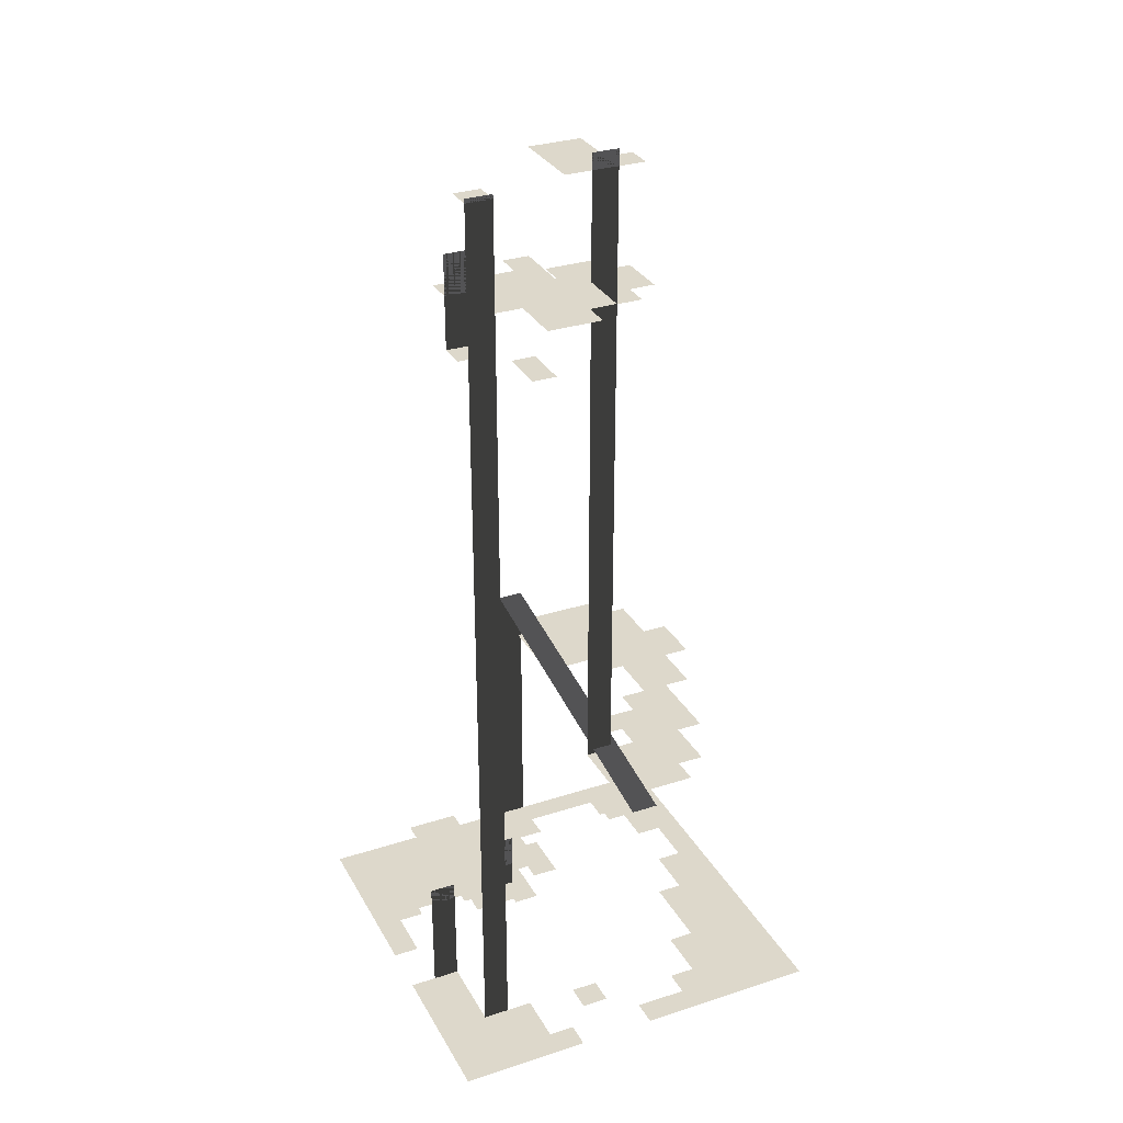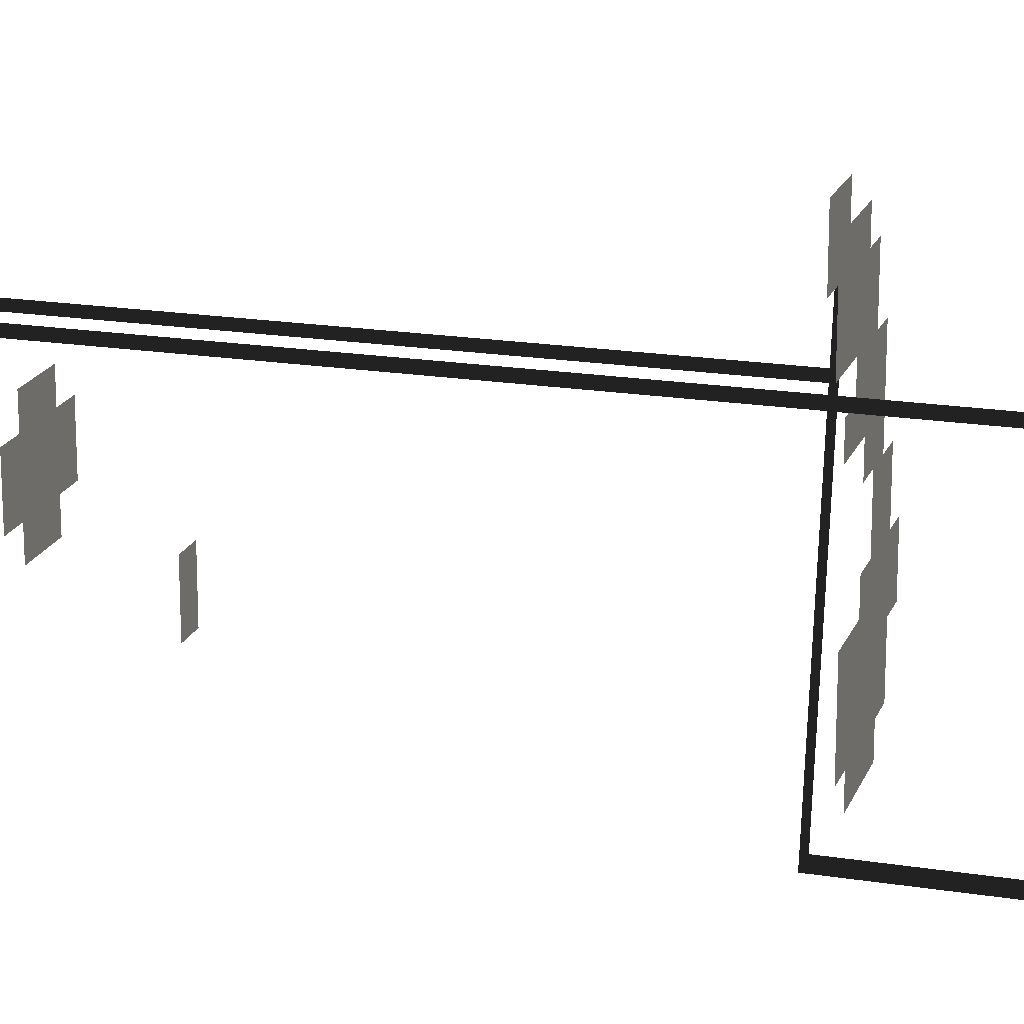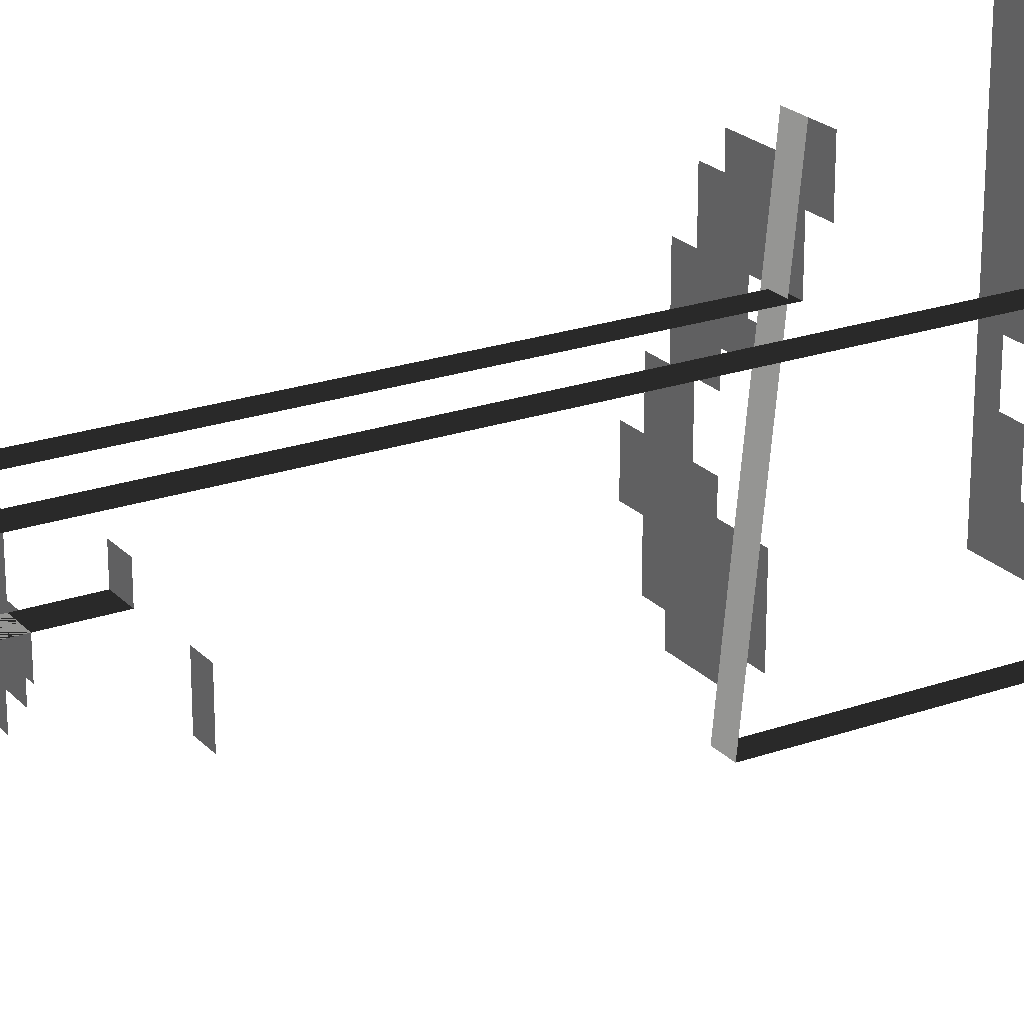
<metadata>
{"format":"obj","ext":"obj","renderer":"f3d","projection":"perspective","resolution":1024,"background":"white","views":[{"elev":31.1,"azim":-24.8,"up":"+Y"},{"elev":18.7,"azim":-73.0,"up":"+Z"},{"elev":22.6,"azim":-121.1,"up":"+Z"}]}
</metadata>
<code>
o Ville
v 0 0 0
v 1 0 0
v 1 0 1
v 0 0 1
v 1 0 2
v 0 0 2
v 1 0 3
v 0 0 3
v 1 0 4
v 0 0 4
v 1 0 5
v 0 0 5
v 1 0 6
v 0 0 6
v 1 0 7
v 0 0 7
v 0 4 7
v 1 4 7
v 1 4 8
v 0 4 8
v 1 4 9
v 0 4 9
v 0 0 9
v 1 0 9
v 1 0 10
v 0 0 10
v 1 0 11
v 0 0 11
v 1 0 12
v 0 0 12
v 1 0 13
v 0 0 13
v 1 0 14
v 0 0 14
v 1 0 15
v 0 0 15
v 1 0 0
v 2 0 0
v 2 0 1
v 2 0 2
v 2 0 3
v 2 0 4
v 2 0 5
v 1 4 5
v 2 4 5
v 2 4 6
v 1 4 6
v 2 4 7
v 1 4 7
v 2 4 8
v 2 4 9
v 1 0 9
v 2 0 9
v 2 0 10
v 2 0 11
v 2 0 12
v 2 0 13
v 2 0 14
v 2 0 15
v 2 0 0
v 3 0 0
v 3 0 1
v 3 0 2
v 3 0 3
v 3 0 4
v 2 4 4
v 3 4 4
v 3 4 5
v 2 4 5
v 3 4 6
v 3 4 7
v 3 4 8
v 3 4 9
v 2 31 9
v 3 31 9
v 3 31 10
v 2 31 10
v 2 29 10
v 3 29 10
v 3 29 11
v 2 29 11
v 2 35 11
v 3 35 11
v 3 35 12
v 2 35 12
v 2 0 12
v 3 0 12
v 3 0 13
v 3 0 14
v 3 0 15
v 3 0 0
v 4 0 0
v 4 0 1
v 4 0 2
v 4 0 3
v 4 0 4
v 3 4 4
v 4 4 4
v 4 4 5
v 4 4 6
v 4 4 7
v 4 4 8
v 3 3 8
v 4 3 8
v 4 3 9
v 3 3 9
v 3 31 9
v 4 31 9
v 4 31 10
v 4 31 11
v 3 31 11
v 4 31 12
v 3 31 12
v 3 0 12
v 4 0 12
v 4 0 13
v 4 0 14
v 4 0 15
v 4 0 0
v 5 0 0
v 5 0 1
v 5 0 2
v 5 0 3
v 5 0 4
v 5 0 5
v 4 0 5
v 4 4 5
v 5 4 5
v 5 4 6
v 5 4 7
v 5 4 8
v 4 3 8
v 5 3 8
v 5 3 9
v 4 31 9
v 5 31 9
v 5 31 10
v 5 31 11
v 5 31 12
v 5 31 13
v 4 31 13
v 5 31 14
v 4 31 14
v 4 0 14
v 5 0 14
v 5 0 15
v 5 0 0
v 6 0 0
v 6 0 1
v 6 0 2
v 6 0 3
v 6 0 4
v 6 0 5
v 5 4 5
v 6 4 5
v 6 4 6
v 6 4 7
v 6 4 8
v 5 31 8
v 6 31 8
v 6 31 9
v 5 31 9
v 6 31 10
v 6 31 11
v 6 31 12
v 6 31 13
v 6 31 14
v 5 2 14
v 6 2 14
v 6 2 15
v 5 2 15
v 6 0 0
v 7 0 0
v 7 0 1
v 7 0 2
v 7 0 3
v 7 0 4
v 7 0 5
v 7 0 6
v 6 0 6
v 6 3 6
v 7 3 6
v 7 3 7
v 6 3 7
v 7 3 8
v 6 3 8
v 6 35 8
v 7 35 8
v 7 35 9
v 6 35 9
v 7 35 10
v 6 35 10
v 7 35 11
v 6 35 11
v 6 31 11
v 7 31 11
v 7 31 12
v 7 31 13
v 6 11 13
v 7 11 13
v 7 11 14
v 6 11 14
v 7 11 15
v 6 11 15
v 7 0 0
v 8 0 0
v 8 0 1
v 8 0 2
v 8 0 3
v 8 0 4
v 7 25 4
v 8 25 4
v 8 25 5
v 7 25 5
v 8 25 6
v 7 25 6
v 7 29 6
v 8 29 6
v 8 29 7
v 7 29 7
v 8 29 8
v 7 29 8
v 7 35 8
v 8 35 8
v 8 35 9
v 8 35 10
v 8 35 11
v 7 11 11
v 8 11 11
v 8 11 12
v 7 11 12
v 8 11 13
v 7 11 13
v 8 11 14
v 8 11 15
v 8 0 0
v 9 0 0
v 9 0 1
v 9 0 2
v 8 11 2
v 9 11 2
v 9 11 3
v 8 11 3
v 9 11 4
v 8 11 4
v 9 11 5
v 8 11 5
v 8 29 5
v 9 29 5
v 9 29 6
v 8 29 6
v 9 29 7
v 9 29 8
v 9 29 9
v 8 29 9
v 8 11 9
v 9 11 9
v 9 11 10
v 8 11 10
v 8 35 10
v 9 35 10
v 9 35 11
v 8 11 11
v 9 11 11
v 9 11 12
v 9 11 13
v 9 11 14
v 8 0 14
v 9 0 14
v 9 0 15
v 8 0 15
v 9 0 0
v 10 0 0
v 10 0 1
v 9 11 1
v 10 11 1
v 10 11 2
v 9 11 2
v 10 11 3
v 10 11 4
v 10 11 5
v 9 29 5
v 10 29 5
v 10 29 6
v 10 29 7
v 10 29 8
v 10 29 9
v 9 11 9
v 10 11 9
v 10 11 10
v 10 11 11
v 9 11 11
v 10 11 12
v 10 11 13
v 10 11 14
v 9 0 14
v 10 0 14
v 10 0 15
v 10 0 0
v 11 0 0
v 11 0 1
v 10 11 1
v 11 11 1
v 11 11 2
v 11 11 3
v 11 11 4
v 11 11 5
v 11 11 6
v 10 11 6
v 10 29 6
v 11 29 6
v 11 29 7
v 11 29 8
v 10 11 8
v 11 11 8
v 11 11 9
v 10 11 9
v 11 11 10
v 11 11 11
v 11 11 12
v 11 11 13
v 10 0 13
v 11 0 13
v 11 0 14
v 10 0 14
v 11 0 15
v 11 0 0
v 12 0 0
v 12 0 1
v 11 11 1
v 12 11 1
v 12 11 2
v 12 11 3
v 12 11 4
v 12 11 5
v 12 11 6
v 12 11 7
v 11 11 7
v 12 11 8
v 11 11 8
v 12 11 9
v 12 11 10
v 12 11 11
v 11 0 11
v 12 0 11
v 12 0 12
v 11 0 12
v 12 0 13
v 11 0 13
v 12 0 14
v 12 0 15
v 12 0 0
v 13 0 0
v 13 0 1
v 13 0 2
v 12 0 2
v 12 11 2
v 13 11 2
v 13 11 3
v 13 11 4
v 13 11 5
v 13 11 6
v 13 11 7
v 13 11 8
v 12 0 8
v 13 0 8
v 13 0 9
v 12 0 9
v 13 0 10
v 12 0 10
v 13 0 11
v 12 0 11
v 13 0 12
v 13 0 13
v 13 0 14
v 13 0 15
v 13 0 0
v 14 0 0
v 14 0 1
v 14 0 2
v 14 0 3
v 13 0 3
v 14 0 4
v 13 0 4
v 13 11 4
v 14 11 4
v 14 11 5
v 14 11 6
v 13 0 6
v 14 0 6
v 14 0 7
v 13 0 7
v 14 0 8
v 13 0 8
v 14 0 9
v 14 0 10
v 14 0 11
v 14 0 12
v 14 0 13
v 14 0 14
v 14 0 15
v 14 0 0
v 15 0 0
v 15 0 1
v 15 0 2
v 15 0 3
v 15 0 4
v 15 0 5
v 14 0 5
v 15 0 6
v 14 0 6
v 15 0 7
v 15 0 8
v 15 0 9
v 15 0 10
v 15 0 11
v 15 0 12
v 15 0 13
v 15 0 14
v 15 0 15
v 1 1.172 9
v 2 1.172 9
v 1 2.344 9
v 2 2.344 9
v 1 3.517 9
v 2 3.517 9
v 1 4.689 9
v 2 4.689 9
v 1 1.172 9
v 2 1.172 9
v 1 2.344 9
v 2 2.344 9
v 1 3.517 9
v 2 3.517 9
v 1 4.689 9
v 2 4.689 9
v 2 30.17 10
v 3 30.17 10
v 2 31.34 10
v 3 31.34 10
v 2 32.52 10
v 3 32.52 10
v 2 1.172 12
v 3 1.172 12
v 2 2.344 12
v 3 2.344 12
v 2 3.517 12
v 3 3.517 12
v 2 4.689 12
v 3 4.689 12
v 2 5.861 12
v 3 5.861 12
v 2 7.033 12
v 3 7.033 12
v 2 8.206 12
v 3 8.206 12
v 2 9.378 12
v 3 9.378 12
v 2 10.55 12
v 3 10.55 12
v 2 11.72 12
v 3 11.72 12
v 2 12.89 12
v 3 12.89 12
v 2 14.07 12
v 3 14.07 12
v 2 15.24 12
v 3 15.24 12
v 2 16.41 12
v 3 16.41 12
v 2 17.58 12
v 3 17.58 12
v 2 18.76 12
v 3 18.76 12
v 2 19.93 12
v 3 19.93 12
v 2 21.1 12
v 3 21.1 12
v 2 22.27 12
v 3 22.27 12
v 2 23.44 12
v 3 23.44 12
v 2 24.62 12
v 3 24.62 12
v 2 25.79 12
v 3 25.79 12
v 2 26.96 12
v 3 26.96 12
v 2 28.13 12
v 3 28.13 12
v 2 29.31 12
v 3 29.31 12
v 2 30.48 12
v 3 30.48 12
v 2 31.65 12
v 3 31.65 12
v 2 32.82 12
v 3 32.82 12
v 2 33.99 12
v 3 33.99 12
v 2 35.17 12
v 3 35.17 12
v 2 30.17 10
v 3 30.17 10
v 2 31.34 10
v 3 31.34 10
v 2 32.52 10
v 3 32.52 10
v 1 1.172 9
v 2 1.172 9
v 1 2.344 9
v 2 2.344 9
v 1 3.517 9
v 2 3.517 9
v 1 4.689 9
v 2 4.689 9
v 2 30.17 10
v 3 30.17 10
v 2 31.34 10
v 3 31.34 10
v 2 32.52 10
v 3 32.52 10
v 4 4.172 8
v 5 4.172 8
v 4 5.344 8
v 5 5.344 8
v 2 30.17 10
v 3 30.17 10
v 2 31.34 10
v 3 31.34 10
v 2 32.52 10
v 3 32.52 10
v 1 1.172 9
v 2 1.172 9
v 1 2.344 9
v 2 2.344 9
v 1 3.517 9
v 2 3.517 9
v 1 4.689 9
v 2 4.689 9
v 2 30.17 10
v 3 30.17 10
v 2 31.34 10
v 3 31.34 10
v 2 32.52 10
v 3 32.52 10
v 8 1.172 0
v 9 1.172 0
v 8 2.344 0
v 9 2.344 0
v 8 3.517 0
v 9 3.517 0
v 8 4.689 0
v 9 4.689 0
v 8 5.861 0
v 9 5.861 0
v 8 7.033 0
v 9 7.033 0
v 8 8.206 0
v 9 8.206 0
v 8 9.378 0
v 9 9.378 0
v 8 10.55 0
v 9 10.55 0
v 8 11.72 0
v 9 11.72 0
v 7 12.17 11
v 8 12.17 11
v 7 13.34 11
v 8 13.34 11
v 7 14.52 11
v 8 14.52 11
v 7 15.69 11
v 8 15.69 11
v 7 16.86 11
v 8 16.86 11
v 7 18.03 11
v 8 18.03 11
v 7 19.21 11
v 8 19.21 11
v 7 20.38 11
v 8 20.38 11
v 7 21.55 11
v 8 21.55 11
v 7 22.72 11
v 8 22.72 11
v 7 23.89 11
v 8 23.89 11
v 7 25.07 11
v 8 25.07 11
v 7 26.24 11
v 8 26.24 11
v 7 27.41 11
v 8 27.41 11
v 7 28.58 11
v 8 28.58 11
v 7 29.76 11
v 8 29.76 11
v 7 30.93 11
v 8 30.93 11
v 7 32.1 11
v 8 32.1 11
v 7 33.27 11
v 8 33.27 11
v 7 34.44 11
v 8 34.44 11
v 7 35.62 11
v 8 35.62 11
v 2 30.17 10
v 3 30.17 10
v 2 31.34 10
v 3 31.34 10
v 2 32.52 10
v 3 32.52 10
v 2 1.172 12
v 3 1.172 12
v 2 2.344 12
v 3 2.344 12
v 2 3.517 12
v 3 3.517 12
v 2 4.689 12
v 3 4.689 12
v 2 5.861 12
v 3 5.861 12
v 2 7.033 12
v 3 7.033 12
v 2 8.206 12
v 3 8.206 12
v 2 9.378 12
v 3 9.378 12
v 2 10.55 12
v 3 10.55 12
v 2 11.72 12
v 3 11.72 12
v 2 12.89 12
v 3 12.89 12
v 2 14.07 12
v 3 14.07 12
v 2 15.24 12
v 3 15.24 12
v 2 16.41 12
v 3 16.41 12
v 2 17.58 12
v 3 17.58 12
v 2 18.76 12
v 3 18.76 12
v 2 19.93 12
v 3 19.93 12
v 2 21.1 12
v 3 21.1 12
v 2 22.27 12
v 3 22.27 12
v 2 23.44 12
v 3 23.44 12
v 2 24.62 12
v 3 24.62 12
v 2 25.79 12
v 3 25.79 12
v 2 26.96 12
v 3 26.96 12
v 2 28.13 12
v 3 28.13 12
v 2 29.31 12
v 3 29.31 12
v 2 30.48 12
v 3 30.48 12
v 2 31.65 12
v 3 31.65 12
v 2 32.82 12
v 3 32.82 12
v 2 33.99 12
v 3 33.99 12
v 2 35.17 12
v 3 35.17 12
v 4 4.172 8
v 5 4.172 8
v 4 5.344 8
v 5 5.344 8
v 8 1.172 0
v 9 1.172 0
v 8 2.344 0
v 9 2.344 0
v 8 3.517 0
v 9 3.517 0
v 8 4.689 0
v 9 4.689 0
v 8 5.861 0
v 9 5.861 0
v 8 7.033 0
v 9 7.033 0
v 8 8.206 0
v 9 8.206 0
v 8 9.378 0
v 9 9.378 0
v 8 10.55 0
v 9 10.55 0
v 8 11.72 0
v 9 11.72 0
f 4 3 2 1
f 6 5 3 4
f 8 7 5 6
f 10 9 7 8
f 12 11 9 10
f 14 13 11 12
f 16 15 13 14
f 20 19 18 17
f 22 21 19 20
f 26 25 24 23
f 28 27 25 26
f 30 29 27 28
f 32 31 29 30
f 34 33 31 32
f 36 35 33 34
f 3 39 38 37
f 5 40 39 3
f 7 41 40 5
f 9 42 41 7
f 11 43 42 9
f 47 46 45 44
f 49 48 46 47
f 19 50 48 49
f 21 51 50 19
f 52 53 422 421
f 421 422 424 423
f 423 424 426 425
f 425 426 428 427
f 427 428 51 21
f 52 53 430 429
f 429 430 432 431
f 431 432 434 433
f 433 434 436 435
f 435 436 51 21
f 52 53 510 509
f 509 510 512 511
f 511 512 514 513
f 513 514 516 515
f 515 516 51 21
f 52 53 534 533
f 533 534 536 535
f 535 536 538 537
f 537 538 540 539
f 539 540 51 21
f 25 54 53 52
f 27 55 54 25
f 29 56 55 27
f 31 57 56 29
f 33 58 57 31
f 35 59 58 33
f 39 62 61 60
f 40 63 62 39
f 41 64 63 40
f 42 65 64 41
f 69 68 67 66
f 46 70 68 69
f 48 71 70 46
f 50 72 71 48
f 51 73 72 50
f 77 76 75 74
f 78 79 438 437
f 437 438 440 439
f 439 440 442 441
f 441 442 76 77
f 78 79 504 503
f 503 504 506 505
f 505 506 508 507
f 507 508 76 77
f 78 79 518 517
f 517 518 520 519
f 519 520 522 521
f 521 522 76 77
f 78 79 528 527
f 527 528 530 529
f 529 530 532 531
f 531 532 76 77
f 78 79 542 541
f 541 542 544 543
f 543 544 546 545
f 545 546 76 77
f 78 79 610 609
f 609 610 612 611
f 611 612 614 613
f 613 614 76 77
f 81 80 79 78
f 85 84 83 82
f 86 87 444 443
f 443 444 446 445
f 445 446 448 447
f 447 448 450 449
f 449 450 452 451
f 451 452 454 453
f 453 454 456 455
f 455 456 458 457
f 457 458 460 459
f 459 460 462 461
f 461 462 464 463
f 463 464 466 465
f 465 466 468 467
f 467 468 470 469
f 469 470 472 471
f 471 472 474 473
f 473 474 476 475
f 475 476 478 477
f 477 478 480 479
f 479 480 482 481
f 481 482 484 483
f 483 484 486 485
f 485 486 488 487
f 487 488 490 489
f 489 490 492 491
f 491 492 494 493
f 493 494 496 495
f 495 496 498 497
f 497 498 500 499
f 499 500 502 501
f 501 502 84 85
f 86 87 616 615
f 615 616 618 617
f 617 618 620 619
f 619 620 622 621
f 621 622 624 623
f 623 624 626 625
f 625 626 628 627
f 627 628 630 629
f 629 630 632 631
f 631 632 634 633
f 633 634 636 635
f 635 636 638 637
f 637 638 640 639
f 639 640 642 641
f 641 642 644 643
f 643 644 646 645
f 645 646 648 647
f 647 648 650 649
f 649 650 652 651
f 651 652 654 653
f 653 654 656 655
f 655 656 658 657
f 657 658 660 659
f 659 660 662 661
f 661 662 664 663
f 663 664 666 665
f 665 666 668 667
f 667 668 670 669
f 669 670 672 671
f 671 672 674 673
f 673 674 84 85
f 57 88 87 86
f 58 89 88 57
f 59 90 89 58
f 62 93 92 91
f 63 94 93 62
f 64 95 94 63
f 65 96 95 64
f 68 99 98 97
f 70 100 99 68
f 71 101 100 70
f 72 102 101 71
f 106 105 104 103
f 76 109 108 107
f 111 110 109 76
f 113 112 110 111
f 88 116 115 114
f 89 117 116 88
f 90 118 117 89
f 93 121 120 119
f 94 122 121 93
f 95 123 122 94
f 96 124 123 95
f 126 125 124 96
f 100 129 128 127
f 101 130 129 100
f 102 131 130 101
f 132 133 524 523
f 523 524 526 525
f 525 526 131 102
f 132 133 676 675
f 675 676 678 677
f 677 678 131 102
f 105 134 133 132
f 109 137 136 135
f 110 138 137 109
f 112 139 138 110
f 141 140 139 112
f 143 142 140 141
f 118 146 145 144
f 121 149 148 147
f 122 150 149 121
f 123 151 150 122
f 124 152 151 123
f 125 153 152 124
f 129 156 155 154
f 130 157 156 129
f 131 158 157 130
f 162 161 160 159
f 137 163 161 162
f 138 164 163 137
f 139 165 164 138
f 140 166 165 139
f 142 167 166 140
f 171 170 169 168
f 149 174 173 172
f 150 175 174 149
f 151 176 175 150
f 152 177 176 151
f 153 178 177 152
f 180 179 178 153
f 184 183 182 181
f 186 185 183 184
f 190 189 188 187
f 192 191 189 190
f 194 193 191 192
f 165 197 196 195
f 166 198 197 165
f 202 201 200 199
f 204 203 201 202
f 174 207 206 205
f 175 208 207 174
f 176 209 208 175
f 177 210 209 176
f 214 213 212 211
f 216 215 213 214
f 220 219 218 217
f 222 221 219 220
f 189 225 224 223
f 191 226 225 189
f 193 227 226 191
f 228 229 568 567
f 567 568 570 569
f 569 570 572 571
f 571 572 574 573
f 573 574 576 575
f 575 576 578 577
f 577 578 580 579
f 579 580 582 581
f 581 582 584 583
f 583 584 586 585
f 585 586 588 587
f 587 588 590 589
f 589 590 592 591
f 591 592 594 593
f 593 594 596 595
f 595 596 598 597
f 597 598 600 599
f 599 600 602 601
f 601 602 604 603
f 603 604 606 605
f 605 606 608 607
f 607 608 227 193
f 231 230 229 228
f 233 232 230 231
f 201 234 232 233
f 203 235 234 201
f 236 237 548 547
f 547 548 550 549
f 549 550 552 551
f 551 552 554 553
f 553 554 556 555
f 555 556 558 557
f 557 558 560 559
f 559 560 562 561
f 561 562 564 563
f 563 564 566 565
f 565 566 235 203
f 236 237 680 679
f 679 680 682 681
f 681 682 684 683
f 683 684 686 685
f 685 686 688 687
f 687 688 690 689
f 689 690 692 691
f 691 692 694 693
f 693 694 696 695
f 695 696 698 697
f 697 698 235 203
f 207 238 237 236
f 208 239 238 207
f 243 242 241 240
f 245 244 242 243
f 247 246 244 245
f 251 250 249 248
f 219 252 250 251
f 221 253 252 219
f 255 254 253 221
f 259 258 257 256
f 227 262 261 260
f 230 265 264 263
f 232 266 265 230
f 234 267 266 232
f 271 270 269 268
f 238 274 273 272
f 278 277 276 275
f 242 279 277 278
f 244 280 279 242
f 246 281 280 244
f 250 284 283 282
f 252 285 284 250
f 253 286 285 252
f 254 287 286 253
f 258 290 289 288
f 292 291 290 258
f 265 293 291 292
f 266 294 293 265
f 267 295 294 266
f 270 298 297 296
f 274 301 300 299
f 277 304 303 302
f 279 305 304 277
f 280 306 305 279
f 281 307 306 280
f 309 308 307 281
f 285 312 311 310
f 286 313 312 285
f 317 316 315 314
f 290 318 316 317
f 291 319 318 290
f 293 320 319 291
f 294 321 320 293
f 325 324 323 322
f 298 326 324 325
f 301 329 328 327
f 304 332 331 330
f 305 333 332 304
f 306 334 333 305
f 307 335 334 306
f 308 336 335 307
f 338 337 336 308
f 340 339 337 338
f 316 341 339 340
f 318 342 341 316
f 319 343 342 318
f 347 346 345 344
f 349 348 346 347
f 324 350 348 349
f 326 351 350 324
f 329 354 353 352
f 356 355 354 329
f 333 359 358 357
f 334 360 359 333
f 335 361 360 334
f 336 362 361 335
f 337 363 362 336
f 339 364 363 337
f 368 367 366 365
f 370 369 367 368
f 372 371 369 370
f 346 373 371 372
f 348 374 373 346
f 350 375 374 348
f 351 376 375 350
f 354 379 378 377
f 355 380 379 354
f 382 381 380 355
f 384 383 381 382
f 361 387 386 385
f 362 388 387 361
f 392 391 390 389
f 394 393 391 392
f 367 395 393 394
f 369 396 395 367
f 371 397 396 369
f 373 398 397 371
f 374 399 398 373
f 375 400 399 374
f 376 401 400 375
f 379 404 403 402
f 380 405 404 379
f 381 406 405 380
f 383 407 406 381
f 409 408 407 383
f 411 410 408 409
f 391 412 410 411
f 393 413 412 391
f 395 414 413 393
f 396 415 414 395
f 397 416 415 396
f 398 417 416 397
f 399 418 417 398
f 400 419 418 399
f 401 420 419 400

</code>
